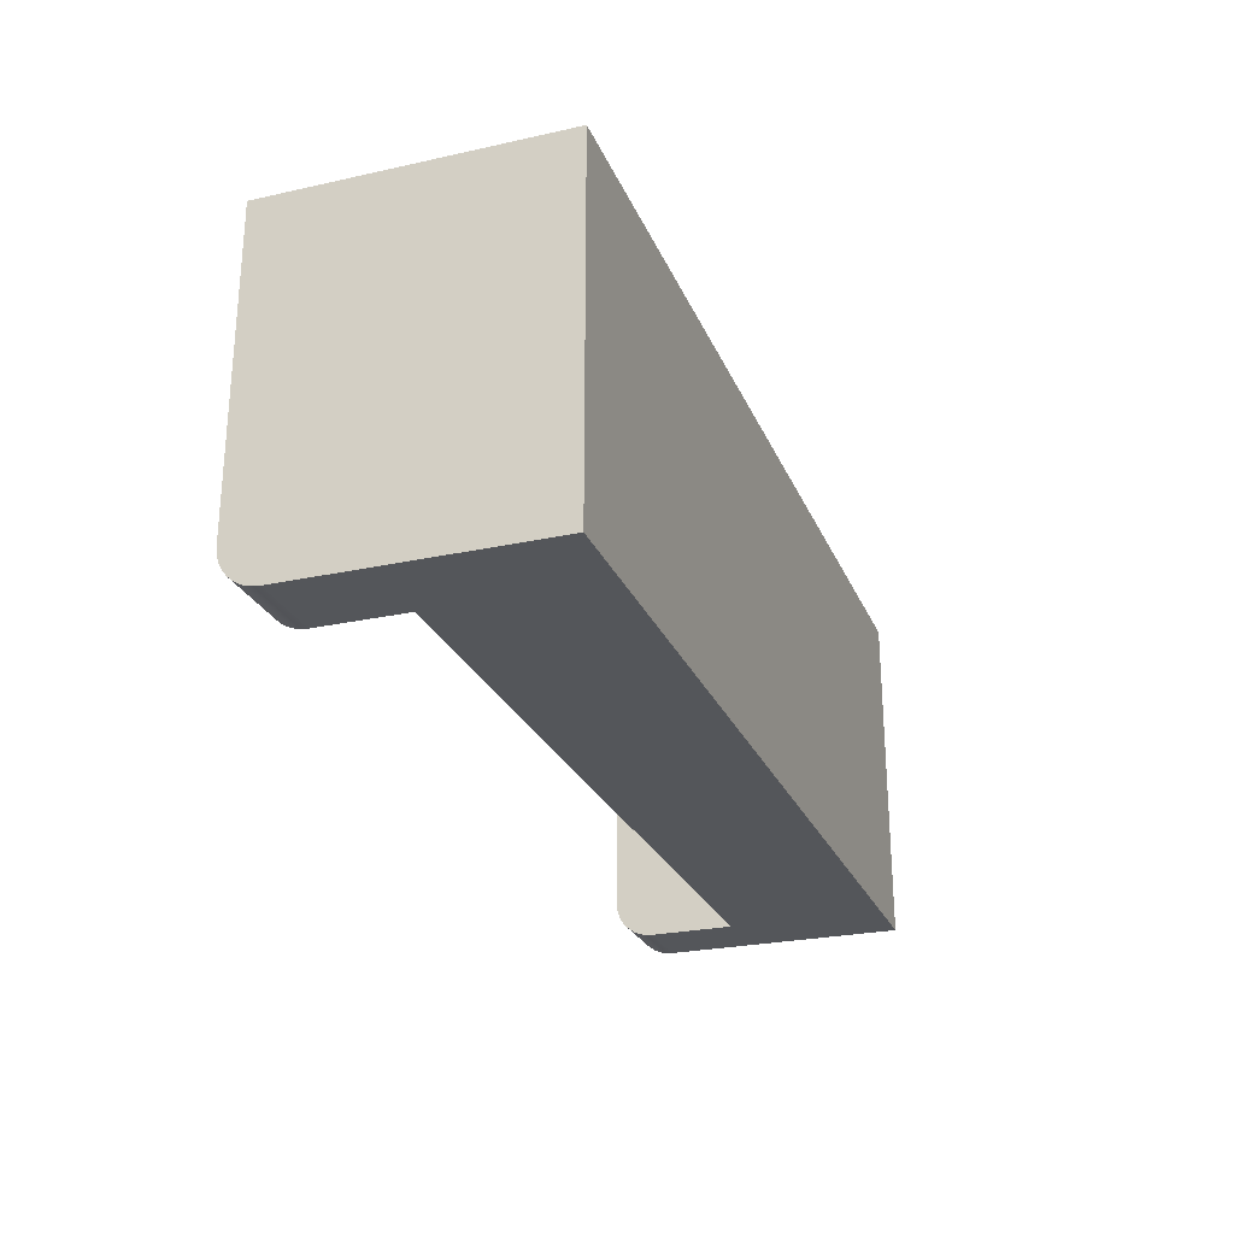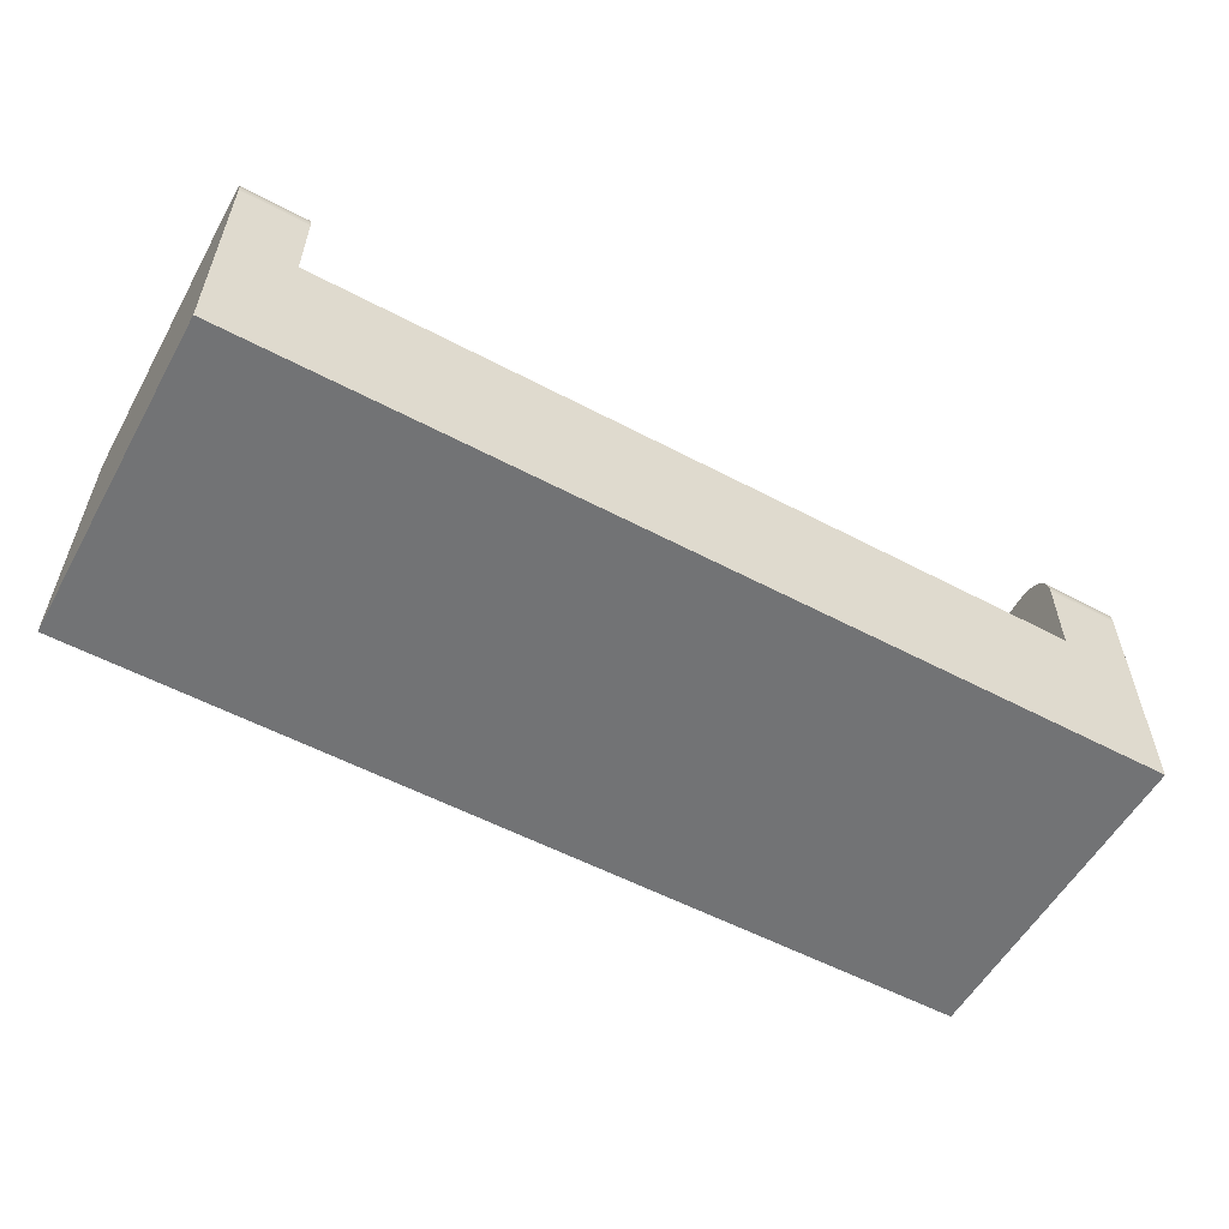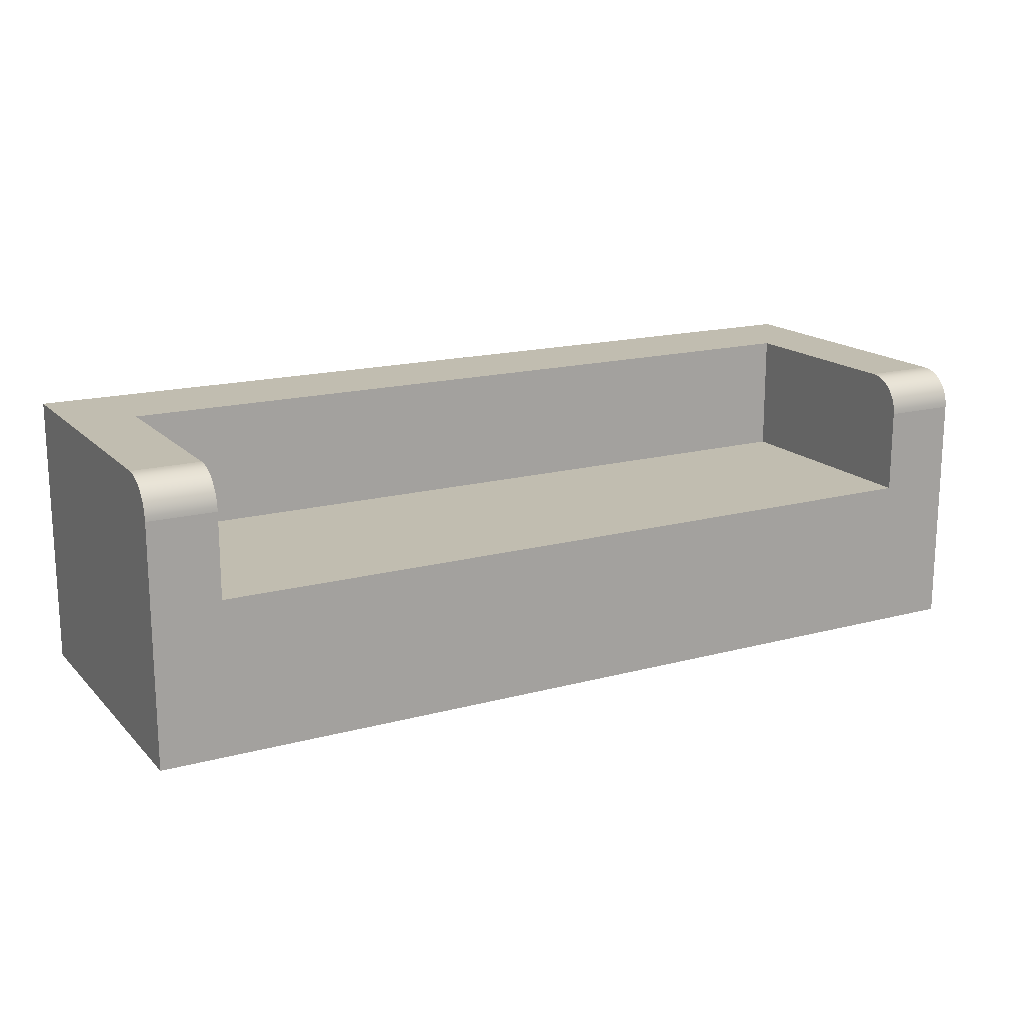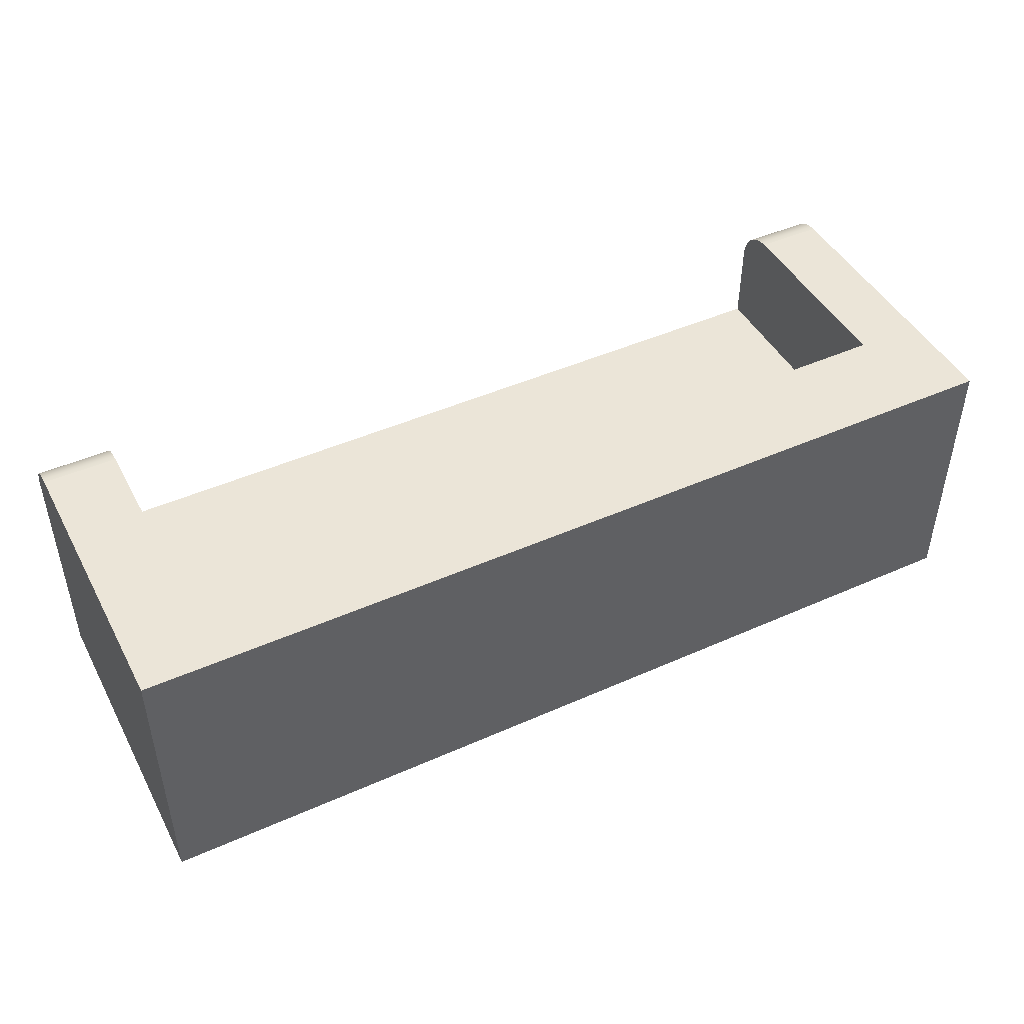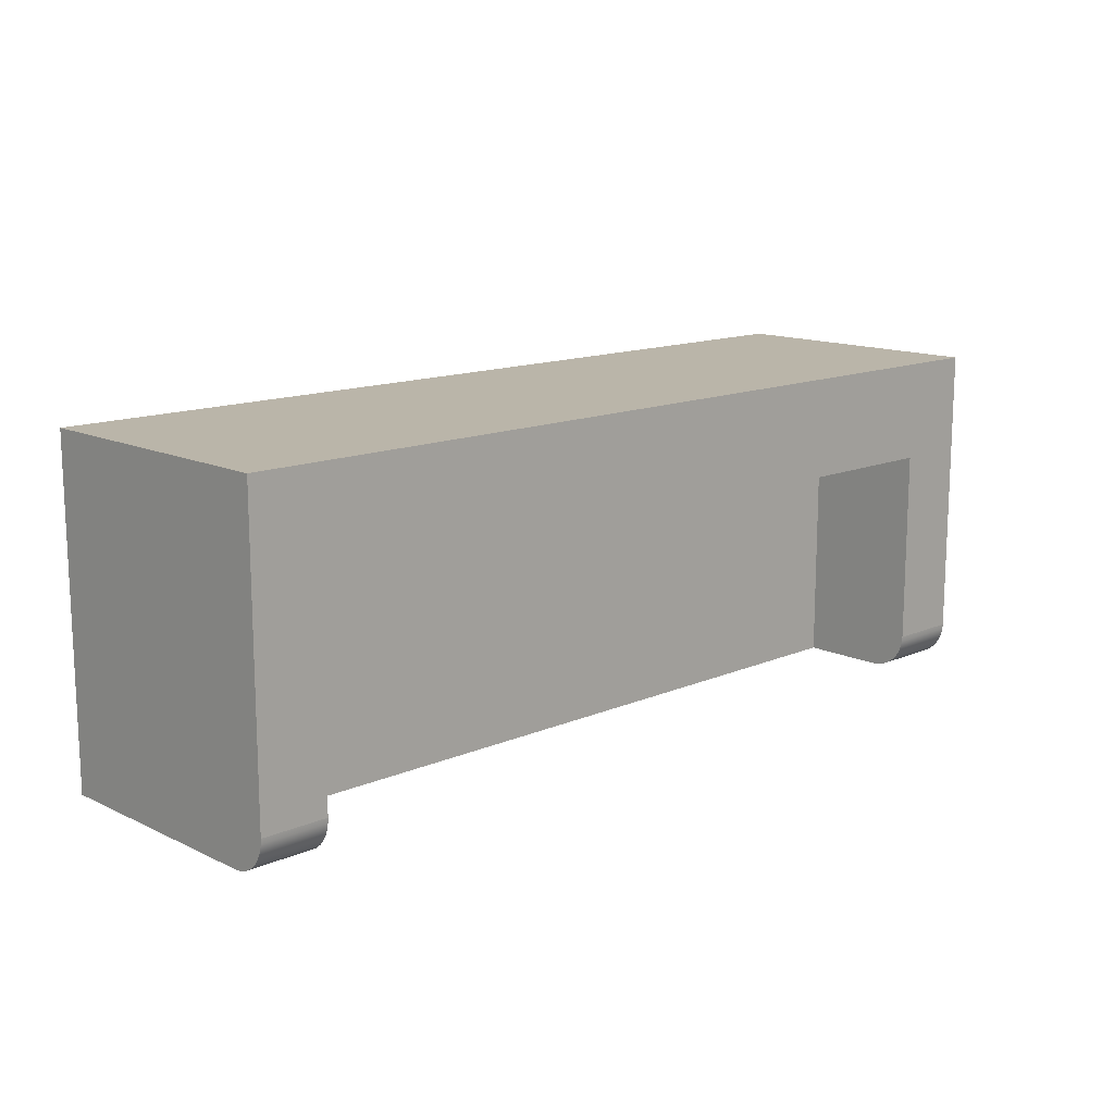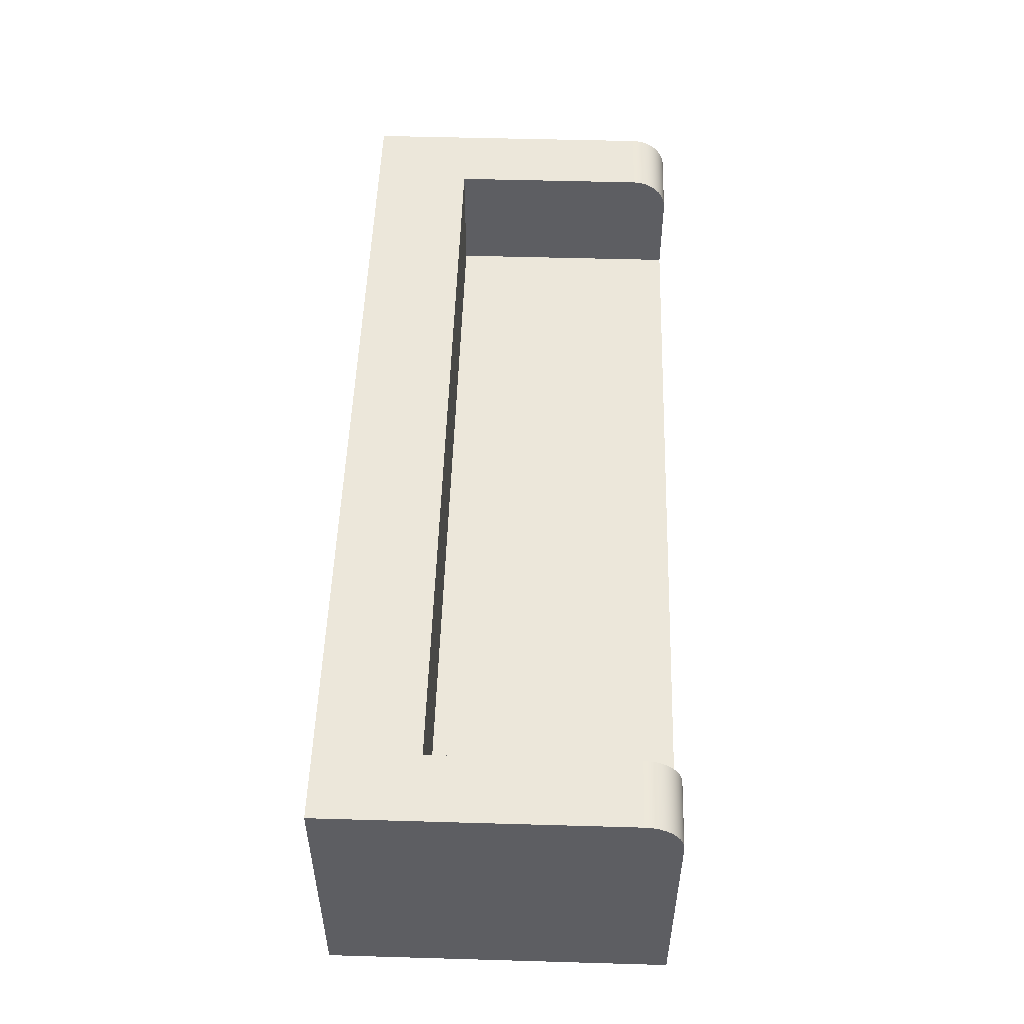
<metadata>
{"format":"obj","ext":"obj","renderer":"f3d","projection":"perspective","resolution":1024,"background":"white","views":[{"elev":-25.6,"azim":-70.6,"up":"+Z"},{"elev":-55.9,"azim":151.0,"up":"+Y"},{"elev":16.7,"azim":151.4,"up":"+Y"},{"elev":45.9,"azim":-27.0,"up":"+Y"},{"elev":13.7,"azim":136.3,"up":"+Z"},{"elev":51.3,"azim":91.8,"up":"+Y"}]}
</metadata>
<code>
v -0.4537 -0.2365 0.2832
v 0.4503 -0.2365 -0.04632
v 0.4503 -0.2365 0.2832
v -0.4537 -0.2365 -0.04632
v 0.4503 0.003604 -0.04601
v 0.4503 0.03577 0.2832
v -0.4537 0.003604 -0.04601
v -0.3809 -0.08404 -0.04632
v 0.4503 -0.001225 -0.04632
v 0.4503 0.008351 -0.04506
v -0.4537 0.03577 0.2832
v 0.4503 0.03577 -0.009327
v -0.4537 -0.001225 -0.04632
v -0.4537 0.008351 -0.04506
v 0.3843 -0.08404 -0.04632
v 0.3843 0.003604 -0.04601
v 0.3843 0.008351 -0.04506
v 0.4503 0.01293 -0.04351
v 0.3843 0.03577 0.1851
v -0.4537 0.03577 -0.009327
v 0.4503 0.03546 -0.01416
v 0.3843 0.03577 -0.009327
v -0.3809 -0.001225 -0.04632
v -0.4537 0.01293 -0.04351
v -0.3809 0.003604 -0.04601
v 0.3843 -0.08404 0.1851
v 0.3843 -0.001225 -0.04632
v 0.3843 0.01293 -0.04351
v 0.4503 0.01727 -0.04137
v -0.3809 0.03577 0.1851
v -0.4537 0.03546 -0.01416
v 0.4503 0.03451 -0.0189
v 0.3843 0.03546 -0.01416
v -0.4537 0.01727 -0.04137
v -0.3809 0.008351 -0.04506
v -0.3809 -0.08404 0.1851
v 0.3843 0.01727 -0.04137
v 0.4503 0.0213 -0.03868
v -0.4537 0.03451 -0.0189
v -0.3809 0.03577 -0.009327
v 0.4503 0.03295 -0.02348
v 0.3843 0.03451 -0.0189
v -0.4537 0.0213 -0.03868
v -0.3809 0.01293 -0.04351
v 0.3843 0.0213 -0.03868
v 0.4503 0.02493 -0.03549
v -0.4537 0.03295 -0.02348
v -0.3809 0.03546 -0.01416
v 0.4503 0.03081 -0.02782
v 0.3843 0.03295 -0.02348
v -0.4537 0.02493 -0.03549
v -0.3809 0.01727 -0.04137
v 0.3843 0.02493 -0.03549
v 0.4503 0.02813 -0.03185
v -0.4537 0.03081 -0.02782
v -0.3809 0.03451 -0.0189
v 0.3843 0.03081 -0.02782
v -0.4537 0.02813 -0.03185
v -0.3809 0.0213 -0.03868
v -0.3809 0.03295 -0.02348
v 0.3843 0.02813 -0.03185
v -0.3809 0.02813 -0.03185
v -0.3809 0.02493 -0.03549
v -0.3809 0.03081 -0.02782
g mesh1_mesh1-geometry
f 1 2 3
f 2 1 4
f 3 2 1
f 4 1 2
f 3 5 2
f 3 1 6
f 1 4 7
f 2 8 4
f 9 2 5
f 10 5 3
f 11 6 1
f 6 12 3
f 13 7 4
f 14 1 7
f 13 4 8
f 8 2 15
f 9 15 2
f 5 16 9
f 10 17 5
f 18 10 3
f 11 19 6
f 11 1 20
f 12 21 3
f 12 6 22
f 13 23 7
f 24 1 14
f 7 25 14
f 23 13 8
f 15 26 8
f 27 15 9
f 27 9 16
f 16 5 17
f 17 10 28
f 18 28 10
f 29 18 3
f 19 22 6
f 30 19 11
f 20 1 31
f 20 30 11
f 21 32 3
f 21 12 33
f 22 33 12
f 25 7 23
f 34 1 24
f 14 35 24
f 35 14 25
f 23 8 25
f 36 8 26
f 15 27 26
f 16 26 27
f 17 26 16
f 28 26 17
f 28 18 37
f 29 37 18
f 38 29 3
f 19 26 22
f 19 30 26
f 31 1 39
f 20 31 40
f 40 30 20
f 32 41 3
f 32 21 42
f 33 42 21
f 22 26 33
f 43 1 34
f 24 44 34
f 44 24 35
f 35 25 36
f 36 25 8
f 36 26 30
f 37 26 28
f 37 29 45
f 38 45 29
f 46 38 3
f 39 1 47
f 31 39 48
f 48 40 31
f 30 40 36
f 41 49 3
f 41 32 50
f 42 50 32
f 33 26 42
f 51 1 43
f 34 52 43
f 52 34 44
f 44 35 36
f 45 26 37
f 45 38 53
f 46 53 38
f 54 46 3
f 47 1 55
f 39 47 56
f 56 48 39
f 40 48 36
f 49 54 3
f 49 41 57
f 50 57 41
f 42 26 50
f 58 1 51
f 43 59 51
f 59 43 52
f 52 44 36
f 53 26 45
f 46 54 53
f 55 1 58
f 47 55 60
f 60 56 47
f 48 56 36
f 54 49 61
f 57 61 49
f 50 26 57
f 58 51 62
f 63 51 59
f 59 52 36
f 61 26 53
f 61 53 54
f 55 58 64
f 64 60 55
f 56 60 36
f 57 26 61
f 63 62 51
f 62 64 58
f 63 59 36
f 60 64 36
f 62 63 36
f 64 62 36
g mesh1_mesh1-geometry
f 2 5 3
f 7 4 1
f 4 8 2
f 5 2 9
f 3 5 10
f 3 12 6
f 4 7 13
f 7 1 14
f 8 4 13
f 15 2 8
f 2 15 9
f 9 16 5
f 5 17 10
f 3 10 18
f 20 1 11
f 3 21 12
f 7 23 13
f 14 1 24
f 14 25 7
f 8 13 23
f 9 15 27
f 16 9 27
f 17 5 16
f 28 10 17
f 10 28 18
f 3 18 29
f 31 1 20
f 3 32 21
f 33 12 21
f 12 33 22
f 23 7 25
f 24 1 34
f 24 35 14
f 25 14 35
f 37 18 28
f 18 37 29
f 3 29 38
f 39 1 31
f 40 31 20
f 3 41 32
f 42 21 32
f 21 42 33
f 34 1 43
f 34 44 24
f 35 24 44
f 45 29 37
f 29 45 38
f 3 38 46
f 47 1 39
f 48 39 31
f 31 40 48
f 3 49 41
f 50 32 41
f 32 50 42
f 43 1 51
f 43 52 34
f 44 34 52
f 53 38 45
f 38 53 46
f 3 46 54
f 55 1 47
f 56 47 39
f 39 48 56
f 3 54 49
f 57 41 49
f 41 57 50
f 51 1 58
f 51 59 43
f 52 43 59
f 53 54 46
f 58 1 55
f 60 55 47
f 47 56 60
f 61 49 54
f 49 61 57
f 62 51 58
f 59 51 63
f 54 53 61
f 64 58 55
f 55 60 64
f 51 62 63
f 58 64 62
g mesh1_mesh1-geometry
f 6 1 3
f 1 6 11
f 6 19 11
f 22 6 12
f 6 22 19
f 11 19 30
f 11 30 20
f 20 30 40
g mesh1_mesh1-geometry
f 8 26 15
f 25 8 23
f 26 8 36
f 26 27 15
f 27 26 16
f 16 26 17
f 17 26 28
f 22 26 19
f 26 30 19
f 33 26 22
f 36 25 35
f 8 25 36
f 30 26 36
f 28 26 37
f 36 40 30
f 42 26 33
f 36 35 44
f 37 26 45
f 36 48 40
f 50 26 42
f 36 44 52
f 45 26 53
f 36 56 48
f 57 26 50
f 36 52 59
f 53 26 61
f 36 60 56
f 61 26 57
f 36 59 63
f 36 64 60
f 36 63 62
f 36 62 64
g mesh2_mesh2-geometry
l 2 3
l 4 2
l 3 1
l 1 4

</code>
